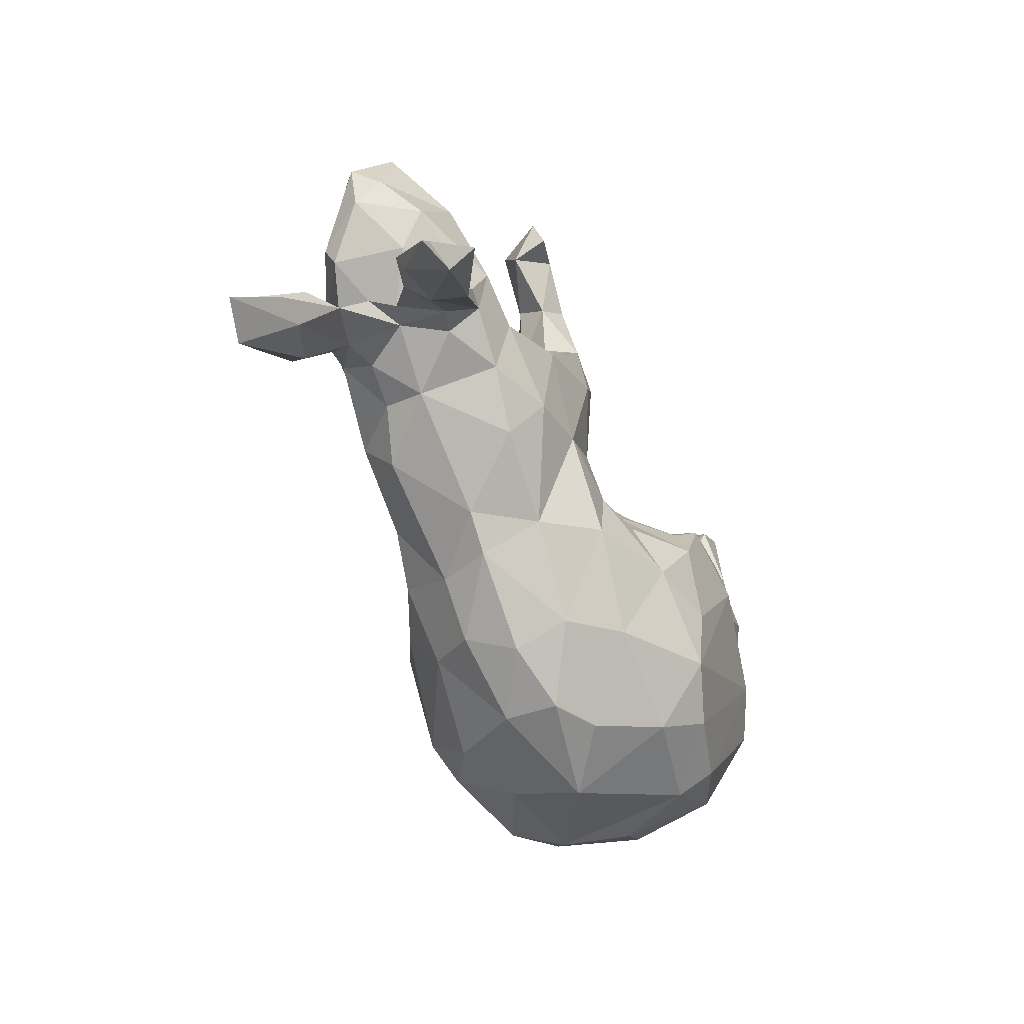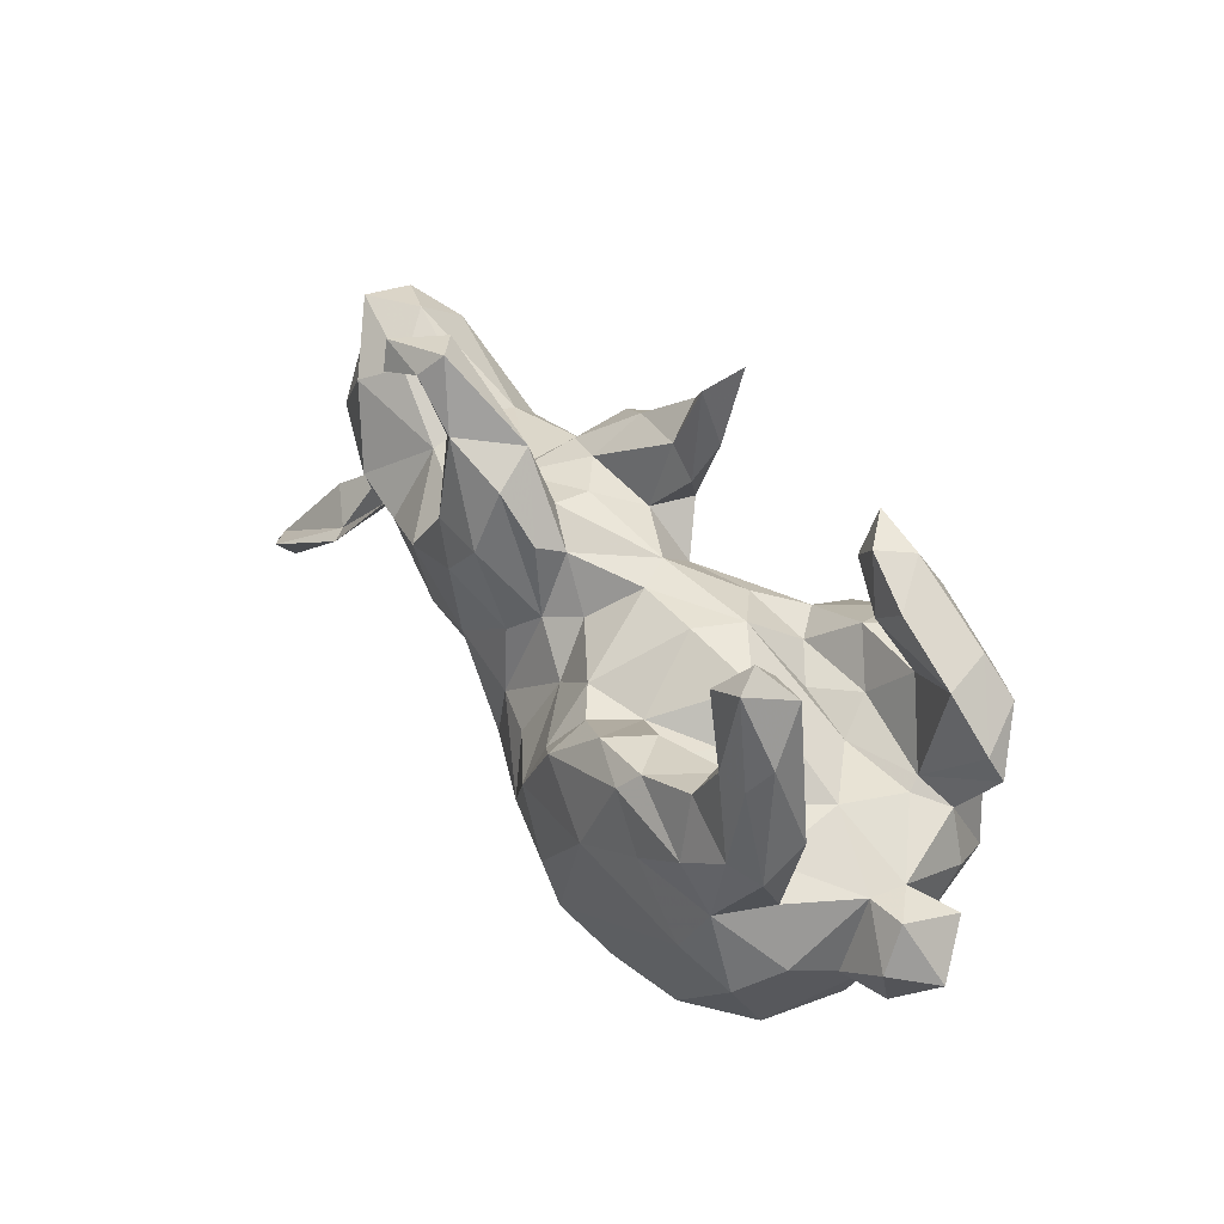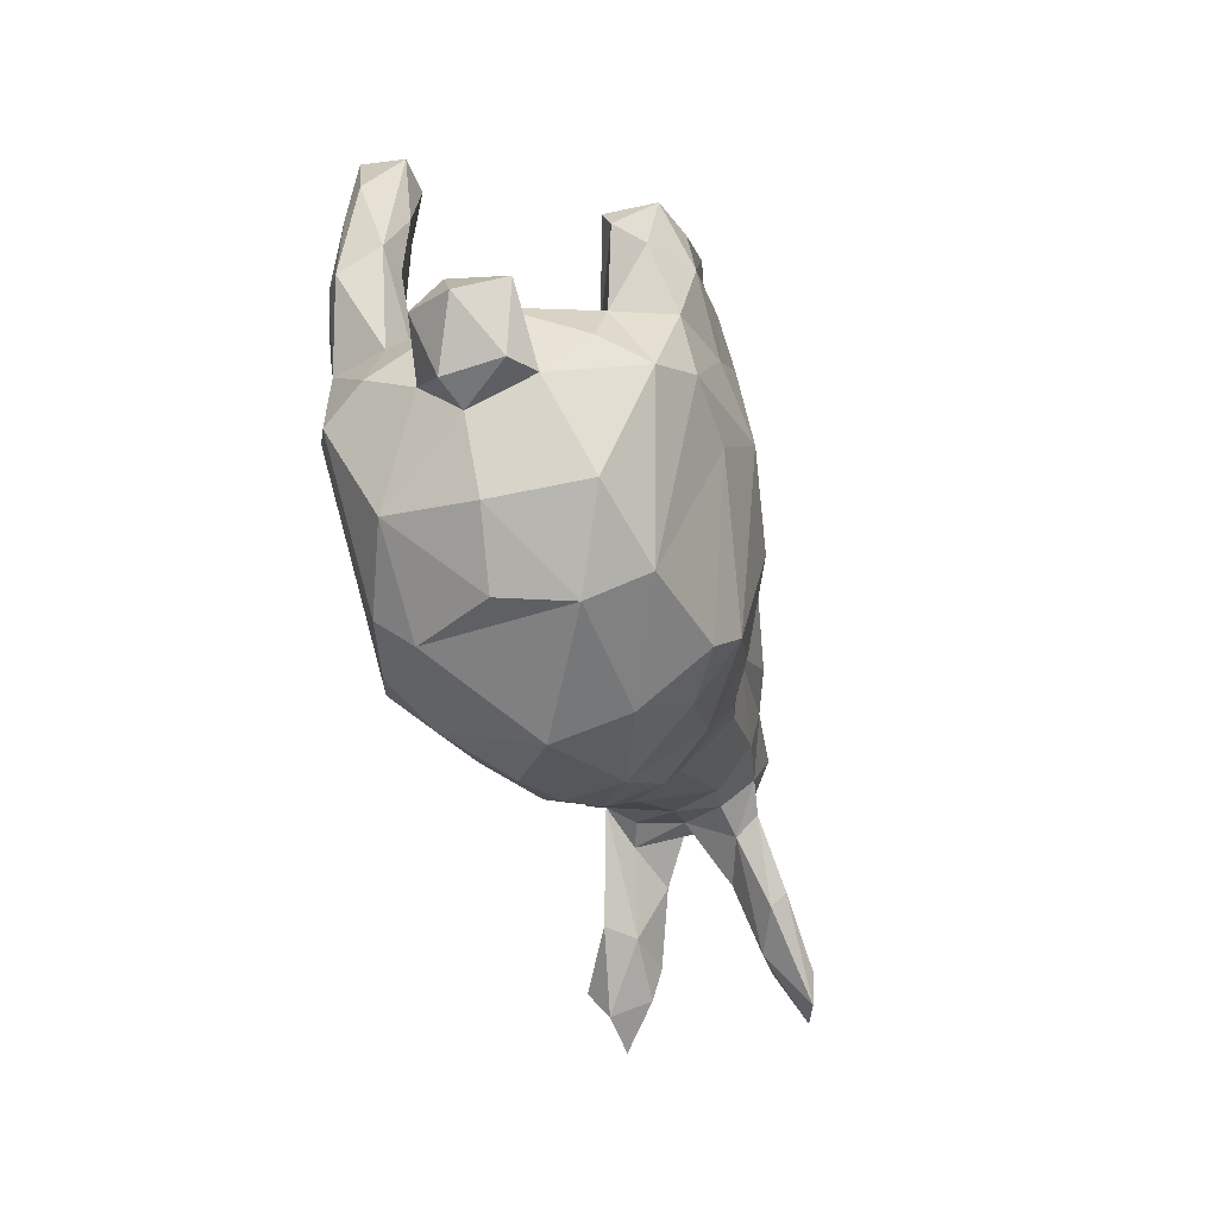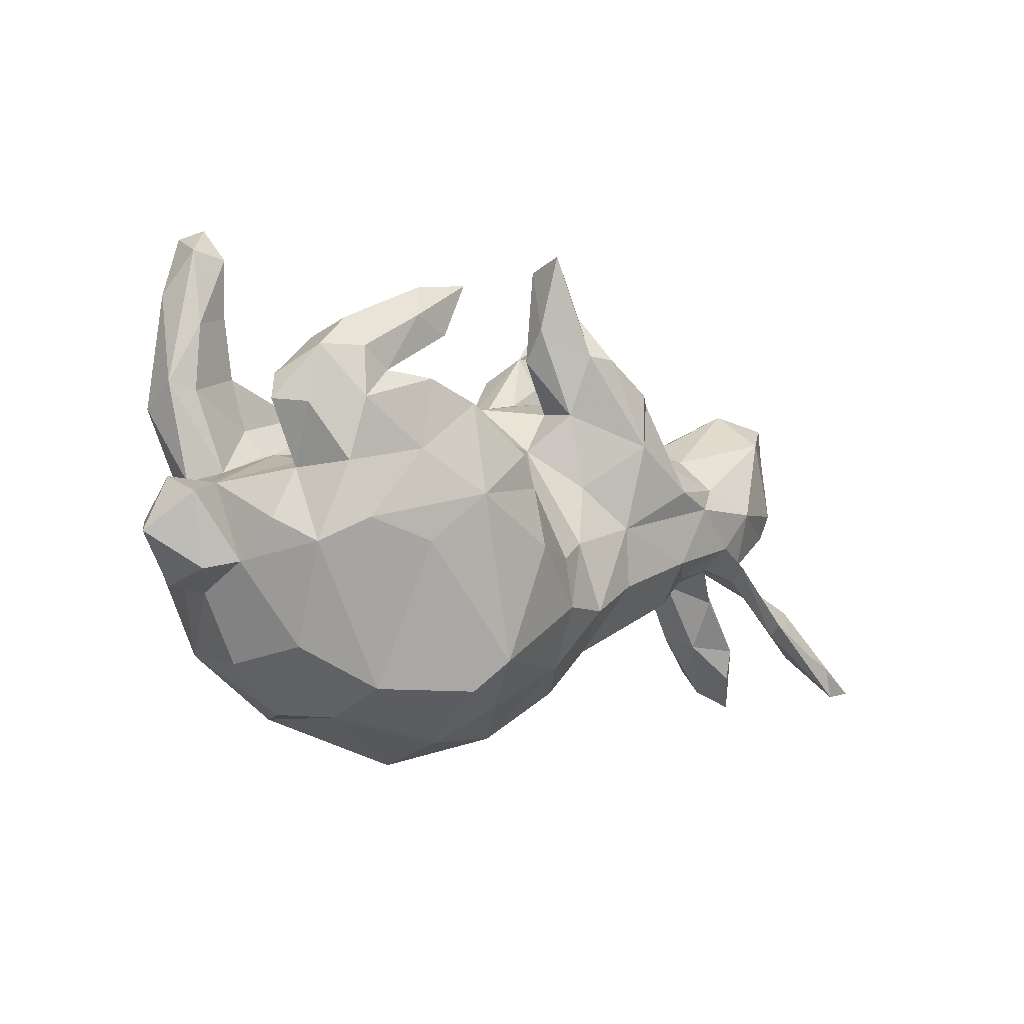
<metadata>
{"format":"obj","ext":"obj","renderer":"f3d","projection":"perspective","resolution":1024,"background":"white","views":[{"elev":-51.2,"azim":112.7,"up":"+Y"},{"elev":44.8,"azim":-126.1,"up":"+Y"},{"elev":-40.5,"azim":-74.7,"up":"+Y"},{"elev":-8.3,"azim":-41.6,"up":"+Y"}]}
</metadata>
<code>
v 0.8029 -0.2863 -0.1666
v 0.8157 -0.2706 0.1306
v 0.7791 -0.2519 -0.1659
v 0.713 0.1811 0.01724
v 0.7773 -0.2248 0.1169
v 0.6711 0.2307 0.049
v 0.7413 -0.2339 -0.1078
v 0.6951 0.1433 -0.03081
v 0.6721 0.2479 -0.0326
v 0.7292 -0.26 -0.1755
v 0.7003 0.1014 0.01089
v 0.755 -0.2086 0.08788
v 0.5907 0.253 0.01791
v 0.6564 0.06056 0.0822
v 0.7344 -0.1818 -0.08979
v 0.6439 -0.1038 0.05065
v 0.6273 -0.1467 -0.1353
v 0.6978 -0.1233 -0.09624
v 0.7447 -0.2811 0.1512
v 0.726 -0.2358 0.159
v 0.7237 -0.2146 -0.2117
v 0.6996 -0.1208 0.08043
v 0.6435 0.009526 -0.04967
v 0.5892 0.1694 -0.103
v 0.5893 -0.02796 -0.0424
v 0.6621 0.06725 -0.08807
v 0.6444 -0.1766 -0.1065
v 0.6055 0.1893 0.09886
v 0.6359 -0.09546 -0.05314
v 0.6601 -0.1796 0.1268
v 0.6975 -0.2057 0.08391
v 0.5804 -0.07572 0.08765
v 0.5322 0.2071 -0.05556
v 0.5391 -0.003721 -0.1243
v 0.594 -0.02543 0.02965
v 0.6543 0.02043 0.06389
v 0.6197 -0.1605 -0.155
v 0.5245 0.04661 -0.143
v 0.551 -0.04339 0.09618
v 0.5778 -0.04106 -0.01147
v 0.6117 -0.1533 0.1432
v 0.6193 -0.1705 0.1161
v 0.5425 -0.04855 0.1172
v 0.5077 -0.05035 -0.07153
v 0.553 -0.06575 -0.08594
v 0.542 -0.04034 -0.001408
v 0.5584 -0.07212 0.07792
v 0.4969 -0.0533 0.06821
v 0.5067 -0.0121 -0.1212
v 0.489 -0.01897 0.1246
v 0.4385 0.01848 -0.1455
v 0.5314 0.04523 0.1408
v 0.4231 0.1346 -0.0764
v 0.379 0.412 -0.1657
v 0.4273 -0.07212 0.07301
v 0.4224 -0.05899 -0.1153
v 0.3671 0.3693 -0.1812
v 0.3301 0.06439 -0.1781
v 0.4044 0.0422 0.154
v 0.4497 0.08467 0.1242
v 0.3599 0.3513 -0.1239
v 0.4175 0.1642 0.004328
v 0.302 0.3976 -0.1664
v 0.4267 0.1395 0.07261
v 0.4402 -0.09002 0.006354
v 0.3247 0.06192 0.1794
v 0.2753 0.2966 -0.1402
v 0.3198 -0.05601 -0.1563
v 0.2538 0.212 0.1558
v 0.3492 -0.05846 0.1498
v 0.3301 0.4148 -0.09098
v 0.2638 -0.1931 -0.004733
v 0.3034 0.1347 -0.1174
v 0.3536 -0.1284 0.09473
v 0.3081 0.1294 0.1213
v 0.2677 0.1835 -0.0115
v 0.2543 0.2025 0.06312
v 0.2505 0.2096 -0.1338
v 0.2774 0.4336 -0.1354
v 0.1896 -0.01409 0.1701
v 0.2292 0.2371 -0.08413
v 0.233 0.1952 -0.1873
v 0.1649 0.3204 -0.0775
v 0.2641 0.3319 -0.09272
v 0.2454 0.2005 -0.05188
v 0.2334 0.3317 -0.162
v 0.1912 0.2185 0.05
v 0.3416 -0.1285 -0.1052
v 0.2056 0.1202 -0.1934
v 0.1783 0.2695 0.1261
v 0.2205 -0.03009 -0.1684
v 0.1423 0.283 -0.1422
v 0.2072 0.2159 0.1983
v 0.2101 -0.1107 0.1536
v 0.1335 0.2267 -0.05691
v 0.1858 0.2634 -0.05572
v 0.1532 0.1856 -0.1811
v 0.2049 0.1264 0.1995
v 0.1318 0.2199 0.000434
v 0.09209 0.3421 0.1548
v 0.08843 0.2112 -0.1226
v 0.1312 0.2676 0.1968
v 0.203 -0.1935 -0.09836
v 0.07047 0.3009 0.1008
v 0.07207 0.09132 -0.1254
v 0.2066 -0.2342 -0.003389
v 0.1253 -0.1597 0.1701
v 0.08717 0.1851 0.07382
v 0.1188 0.04743 -0.1561
v 0.07337 0.1906 -0.08002
v 0.09709 -0.2942 0.07504
v 0.08771 0.2699 0.1887
v 0.02404 0.1101 0.09981
v 0.07744 0.1721 0.1497
v 0.02331 0.2644 0.09882
v 0.1041 0.05022 0.1515
v 0.02544 0.4178 0.1131
v 0.169 -0.221 0.0806
v 0.01865 0.4317 0.1819
v 0.09984 -0.05414 -0.1748
v 0.1207 -0.1586 -0.1761
v 0.01681 0.3135 0.1429
v 0.07726 -0.3313 -0.007155
v -0.007162 0.03393 0.1519
v 0.02348 -0.0577 -0.1984
v 0.07963 -0.04892 0.1688
v 0.01964 -0.1628 0.2142
v 0.01658 0.1152 -0.09145
v 0.03958 -0.259 0.1502
v 0.01165 -0.0831 0.2075
v -0.01108 -0.1497 -0.2353
v 0.07873 -0.3018 -0.09295
v -0.09338 0.1367 0.1145
v -0.03994 0.11 0.1327
v -0.01326 0.1888 0.02262
v -0.005282 0.03911 -0.1495
v -0.1655 0.1698 0.05147
v -0.02341 -0.3726 0.05274
v -0.08725 0.1129 -0.1601
v -0.03557 0.1762 -0.02561
v -0.09748 0.04235 -0.2384
v -0.1065 0.01428 0.2619
v -0.07648 -0.03641 -0.2656
v -0.01759 -0.3827 -0.03585
v -0.138 0.1794 -0.02478
v -0.08954 -0.07831 0.2684
v -0.2315 -0.009763 0.2881
v -0.1095 -0.3289 0.1669
v -0.1423 0.08762 -0.2654
v -0.1349 0.1043 -0.1976
v -0.1353 0.09413 0.1961
v -0.08023 -0.386 -0.07915
v -0.1367 0.0625 0.2719
v -0.1813 0.1053 -0.1341
v -0.2302 0.2696 0.1849
v -0.2234 0.3302 0.2246
v -0.2672 0.2426 0.2319
v -0.2373 0.1325 0.2674
v -0.2147 0.1628 -0.232
v -0.1857 0.099 0.1397
v -0.1187 -0.1626 -0.2651
v -0.2761 0.3244 0.1661
v 0.00024 -0.2796 -0.1642
v -0.2455 0.08101 0.09569
v -0.1851 -0.4177 -0.008223
v -0.318 0.1617 0.2621
v -0.1391 -0.2594 0.2395
v -0.3091 0.2326 0.1521
v -0.2608 0.1689 -0.1707
v -0.2526 0.1606 0.1839
v -0.334 0.2613 0.2465
v -0.1632 -0.3473 -0.1677
v -0.2539 0.1533 -0.007172
v -0.2694 0.0891 -0.07519
v -0.2558 0.1025 -0.1361
v -0.1395 -0.2525 -0.2497
v -0.2436 0.0145 -0.286
v -0.2878 0.1482 -0.2593
v -0.354 0.08775 -0.1333
v -0.3106 0.09458 0.1466
v -0.1788 -0.3837 0.1055
v -0.3093 0.3151 0.2186
v -0.3384 0.05904 0.08993
v -0.2292 -0.2976 -0.2199
v -0.1895 -0.3078 0.2129
v -0.3389 0.06083 -0.262
v -0.3539 0.05785 -0.08228
v -0.3714 0.1686 0.1746
v -0.3753 0.131 -0.1562
v -0.3109 0.1806 -0.2362
v -0.3603 0.2809 0.1495
v -0.339 0.05071 0.2672
v -0.3891 0.168 0.2431
v -0.4416 0.05243 0.1321
v -0.4006 0.2152 -0.1597
v -0.3175 -0.08823 0.2633
v -0.4366 0.1979 0.2487
v -0.4126 0.4123 -0.2127
v -0.4507 0.4634 -0.1769
v -0.4259 0.3119 -0.1471
v -0.4203 0.1261 -0.2558
v -0.4853 0.291 -0.1275
v -0.4384 0.4062 -0.1319
v -0.4556 0.3131 -0.2287
v -0.4427 0.1177 0.2617
v -0.4736 0.4528 -0.2167
v -0.4025 0.2214 -0.2264
v -0.33 -0.344 -0.138
v -0.3508 -0.3084 0.1775
v -0.4942 0.4154 -0.1385
v -0.4574 0.02264 0.2419
v -0.4502 0.2451 0.217
v -0.3651 -0.3489 0.08716
v -0.4496 0.03949 0.112
v -0.4204 -0.04561 -0.2545
v -0.4264 -0.06066 0.255
v -0.4261 0.06532 0.004729
v -0.4566 0.03752 -0.2317
v -0.4863 0.1819 -0.1338
v -0.5172 0.3459 -0.1931
v -0.5136 0.108 0.2137
v -0.504 0.1944 0.2279
v -0.3441 -0.3009 -0.1925
v -0.4646 0.2222 0.1486
v -0.4383 0.05058 -0.1223
v -0.4873 0.1764 -0.2368
v -0.5366 0.1547 0.1592
v -0.4974 0.3071 -0.2206
v -0.47 -0.2487 0.1386
v -0.3942 -0.3422 -0.02094
v -0.4923 0.0182 0.1555
v -0.5309 0.1926 -0.1453
v -0.5473 0.004697 0.02458
v -0.5286 -0.06031 0.1482
v -0.4909 0.03225 -0.1458
v -0.495 -0.09888 0.2174
v -0.529 -0.05987 -0.1562
v -0.5295 0.1557 -0.2101
v -0.5382 0.007522 -0.03059
v -0.5533 0.1126 0.1763
v -0.4705 -0.2461 -0.1444
v -0.4929 -0.09481 -0.2213
v -0.4881 -0.2675 -0.006236
v -0.5391 -0.1205 0.08133
v -0.5431 -0.1082 -0.07686
v -0.6004 0.01607 -0.02852
v -0.538 -0.1607 -0.01481
v -0.5864 -0.1323 0.05354
v -0.6126 -0.0186 0.0662
v -0.6151 -0.04969 -0.06753
v -0.5929 -0.1527 -0.03069
v -0.6608 -0.07674 0.002779
f 158 170 166
f 236 211 231
f 2 20 19
f 171 156 182
f 156 171 157
f 157 171 193
f 193 171 197
f 222 197 212
f 205 197 222
f 192 166 205
f 205 166 193
f 193 197 205
f 153 151 158
f 158 151 170
f 158 166 192
f 211 192 205
f 211 205 221
f 142 151 153
f 192 147 158
f 147 192 216
f 216 192 211
f 147 142 153
f 142 147 146
f 147 153 158
f 196 147 216
f 216 211 236
f 124 142 130
f 130 142 146
f 167 146 147
f 167 127 146
f 167 147 196
f 185 167 196
f 210 206 220
f 199 206 210
f 199 198 206
f 203 198 199
f 131 176 161
f 143 131 161
f 215 184 223
f 176 184 215
f 177 161 176
f 143 161 177
f 125 131 143
f 177 176 215
f 149 143 177
f 186 177 215
f 141 143 149
f 186 218 201
f 218 186 215
f 177 186 178
f 150 141 149
f 178 186 201
f 178 149 177
f 159 149 178
f 149 159 150
f 201 218 226
f 226 207 201
f 207 190 201
f 190 178 201
f 159 178 190
f 204 226 228
f 204 207 226
f 206 204 228
f 198 204 206
f 121 163 131
f 120 121 131
f 223 241 242
f 125 120 131
f 215 223 242
f 218 242 237
f 215 242 218
f 136 125 143
f 89 58 91
f 136 143 141
f 139 141 150
f 89 109 97
f 82 89 97
f 58 89 82
f 73 58 82
f 218 235 238
f 154 159 169
f 154 150 159
f 226 218 238
f 195 190 207
f 169 159 190
f 92 86 97
f 86 82 97
f 86 67 82
f 228 226 238
f 232 220 238
f 220 228 238
f 207 200 195
f 54 57 63
f 200 207 204
f 200 198 203
f 206 228 220
f 198 200 204
f 194 180 183
f 170 160 180
f 245 251 250
f 44 65 56
f 15 25 29
f 144 132 123
f 173 174 187
f 173 187 217
f 4 8 9
f 8 24 9
f 13 33 62
f 33 53 62
f 62 53 73
f 62 73 76
f 64 62 76
f 217 225 239
f 249 246 252
f 246 250 252
f 11 8 4
f 8 11 26
f 252 250 251
f 26 11 23
f 11 36 23
f 245 247 251
f 25 23 40
f 40 46 45
f 45 46 44
f 44 46 65
f 247 241 243
f 29 40 45
f 29 25 40
f 65 72 88
f 103 72 106
f 241 230 243
f 106 123 132
f 208 213 230
f 151 133 160
f 224 194 227
f 224 188 194
f 188 180 194
f 188 170 180
f 212 224 227
f 224 168 188
f 191 168 224
f 168 157 188
f 114 112 122
f 102 100 112
f 102 90 100
f 182 191 224
f 162 168 191
f 162 155 168
f 119 117 122
f 122 112 119
f 100 119 112
f 119 100 117
f 12 2 31
f 5 2 12
f 165 181 213
f 111 129 138
f 100 90 104
f 63 67 86
f 63 61 67
f 57 61 63
f 54 61 57
f 210 220 232
f 219 202 232
f 202 210 232
f 195 200 202
f 63 86 79
f 54 71 61
f 79 54 63
f 71 54 79
f 202 203 210
f 200 203 202
f 203 199 210
f 3 1 10
f 3 21 17
f 3 10 21
f 184 172 208
f 176 172 184
f 21 37 17
f 37 21 10
f 223 184 208
f 131 163 176
f 31 42 47
f 16 12 31
f 5 12 16
f 213 229 243
f 148 185 181
f 114 98 112
f 151 160 170
f 231 221 240
f 69 93 98
f 80 98 116
f 116 98 114
f 142 134 151
f 211 221 231
f 66 75 69
f 66 69 98
f 66 98 80
f 124 134 142
f 236 231 234
f 59 66 80
f 209 216 236
f 236 234 244
f 130 126 124
f 229 209 236
f 107 126 127
f 127 126 130
f 127 130 146
f 129 107 127
f 129 127 167
f 196 216 209
f 148 129 167
f 185 196 209
f 181 185 209
f 19 20 41
f 20 30 41
f 148 167 185
f 106 118 111
f 72 74 118
f 65 55 74
f 47 16 31
f 30 22 32
f 55 70 74
f 50 70 55
f 48 50 55
f 48 47 50
f 35 36 39
f 243 229 244
f 36 14 52
f 14 28 52
f 248 244 249
f 244 233 249
f 244 234 233
f 60 75 66
f 234 231 233
f 60 64 75
f 60 28 64
f 4 28 14
f 55 65 48
f 46 47 48
f 32 35 39
f 16 46 35
f 32 16 35
f 36 35 23
f 247 248 251
f 247 244 248
f 243 244 247
f 36 11 14
f 248 249 252
f 251 248 252
f 4 14 11
f 233 246 249
f 233 239 246
f 231 214 233
f 214 217 233
f 183 217 214
f 64 76 75
f 64 13 62
f 28 13 64
f 6 13 28
f 6 28 4
f 6 9 13
f 4 9 6
f 183 173 217
f 137 173 183
f 164 137 183
f 135 140 137
f 133 135 137
f 99 135 108
f 108 87 99
f 77 85 87
f 77 76 85
f 75 76 77
f 137 145 173
f 137 140 145
f 144 165 152
f 65 46 48
f 40 35 46
f 40 23 35
f 217 239 233
f 180 164 183
f 5 22 30
f 182 162 191
f 155 157 168
f 222 227 240
f 118 107 129
f 111 118 129
f 213 209 229
f 19 41 42
f 138 129 148
f 181 138 148
f 181 209 213
f 2 5 20
f 2 19 31
f 20 5 30
f 31 19 42
f 156 155 162
f 182 156 162
f 155 156 157
f 171 182 212
f 182 224 212
f 171 212 197
f 222 212 227
f 93 69 90
f 93 90 102
f 98 93 102
f 98 102 112
f 166 170 188
f 166 188 193
f 205 222 221
f 240 221 222
f 160 137 164
f 133 137 160
f 113 135 133
f 113 108 135
f 114 108 113
f 90 77 87
f 69 77 90
f 69 75 77
f 115 114 122
f 115 108 114
f 104 108 115
f 104 87 108
f 90 87 104
f 117 115 122
f 117 104 115
f 100 104 117
f 165 138 181
f 144 138 165
f 123 138 144
f 123 111 138
f 106 111 123
f 230 213 243
f 72 118 106
f 72 65 74
f 46 16 47
f 208 165 213
f 7 10 1
f 18 3 17
f 1 15 7
f 1 3 15
f 176 163 172
f 121 132 163
f 37 10 27
f 10 7 27
f 223 208 241
f 37 27 49
f 17 37 49
f 91 103 121
f 34 17 49
f 120 91 121
f 91 68 103
f 68 88 103
f 56 88 68
f 51 56 68
f 51 49 56
f 58 68 91
f 58 51 68
f 135 110 140
f 99 85 95
f 87 85 99
f 13 9 33
f 160 164 180
f 194 183 214
f 52 28 60
f 47 43 50
f 118 74 94
f 194 231 240
f 227 194 240
f 116 114 113
f 124 113 134
f 134 113 133
f 151 134 133
f 214 231 194
f 59 60 66
f 126 116 113
f 126 113 124
f 52 60 59
f 80 116 126
f 229 236 244
f 39 36 52
f 39 52 50
f 50 52 59
f 50 59 70
f 59 80 70
f 107 80 126
f 32 39 43
f 43 39 50
f 74 70 94
f 94 70 80
f 94 80 107
f 30 32 41
f 41 32 43
f 41 43 42
f 42 43 47
f 118 94 107
f 99 95 135
f 85 96 95
f 208 172 165
f 172 152 165
f 163 152 172
f 132 152 163
f 132 144 152
f 15 3 18
f 103 106 132
f 208 230 241
f 103 132 121
f 15 29 27
f 7 15 27
f 103 88 72
f 56 65 88
f 25 17 34
f 27 29 45
f 25 18 17
f 15 18 25
f 49 44 56
f 49 45 44
f 23 25 34
f 49 27 45
f 241 247 245
f 26 23 34
f 241 245 237
f 26 34 38
f 24 8 26
f 239 245 250
f 237 245 239
f 24 53 33
f 239 250 246
f 239 235 237
f 239 225 235
f 217 187 225
f 179 225 187
f 174 175 187
f 154 175 174
f 76 78 85
f 76 73 78
f 33 9 24
f 154 174 173
f 145 154 173
f 145 139 154
f 140 139 145
f 140 128 139
f 140 110 128
f 110 105 128
f 110 101 105
f 135 95 110
f 81 96 85
f 85 78 81
f 83 101 110
f 95 83 110
f 95 96 83
f 84 83 96
f 81 84 96
f 61 71 84
f 83 79 86
f 83 71 79
f 71 83 84
f 24 26 38
f 128 105 136
f 53 58 73
f 187 175 179
f 101 83 92
f 61 84 67
f 38 49 51
f 38 34 49
f 242 241 237
f 109 91 120
f 58 53 51
f 38 51 53
f 169 190 195
f 89 91 109
f 136 120 125
f 219 195 202
f 189 195 219
f 67 84 81
f 78 67 81
f 67 78 82
f 92 97 105
f 101 92 105
f 175 169 179
f 169 195 189
f 225 189 219
f 219 232 225
f 225 232 235
f 232 238 235
f 78 73 82
f 154 139 150
f 154 169 175
f 179 169 189
f 179 189 225
f 105 97 109
f 128 136 139
f 139 136 141
f 235 218 237
f 109 120 105
f 105 120 136
f 24 38 53
f 22 5 16
f 22 16 32
f 188 157 193
f 83 86 92

</code>
